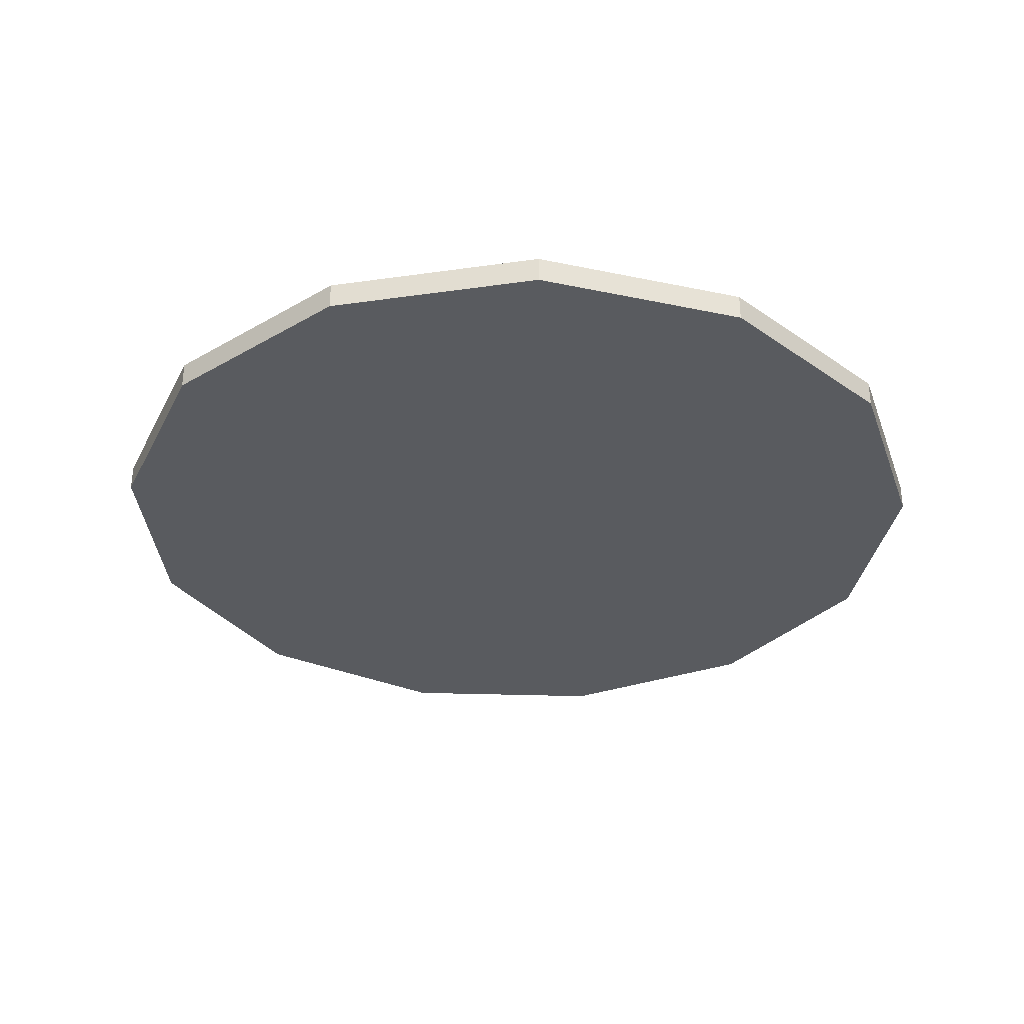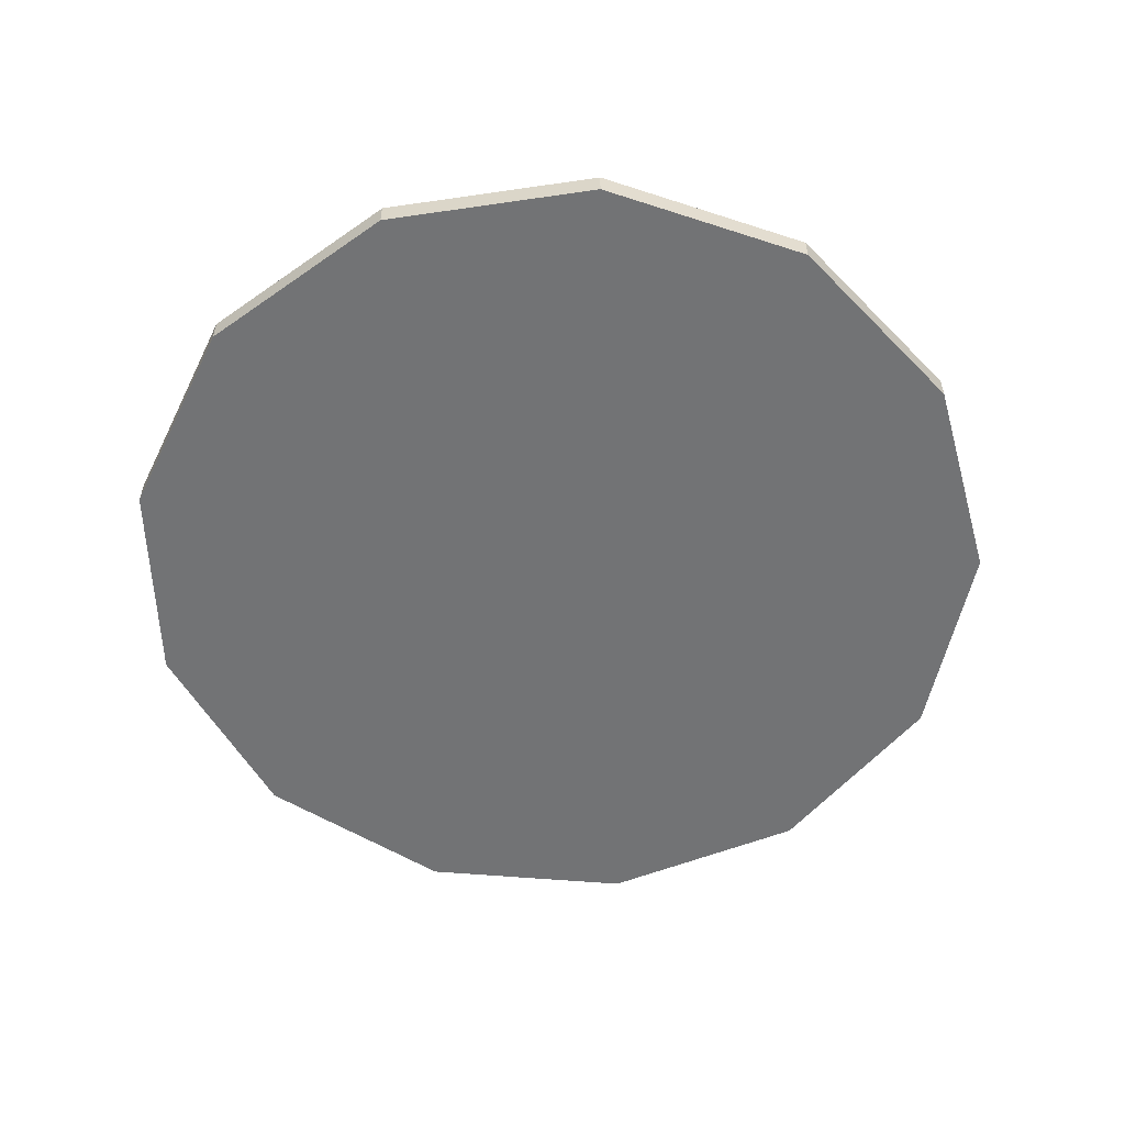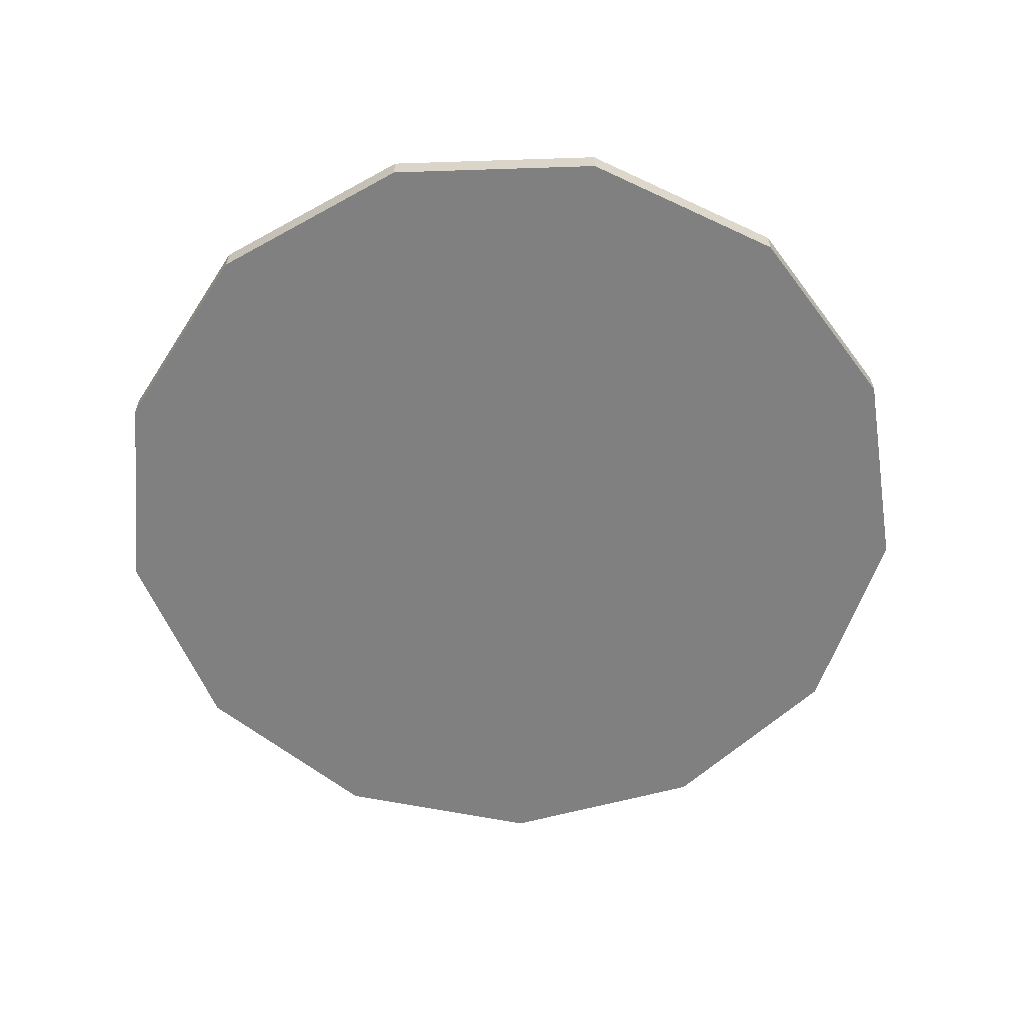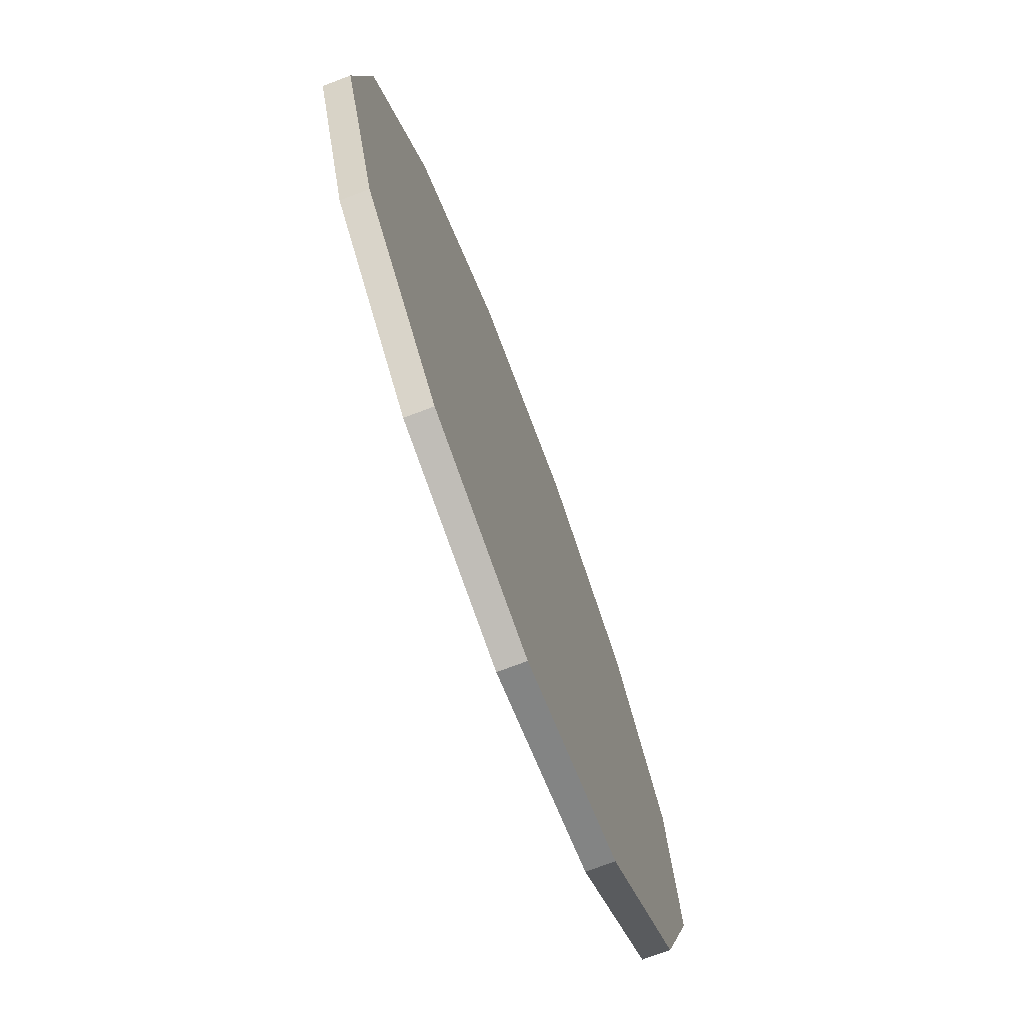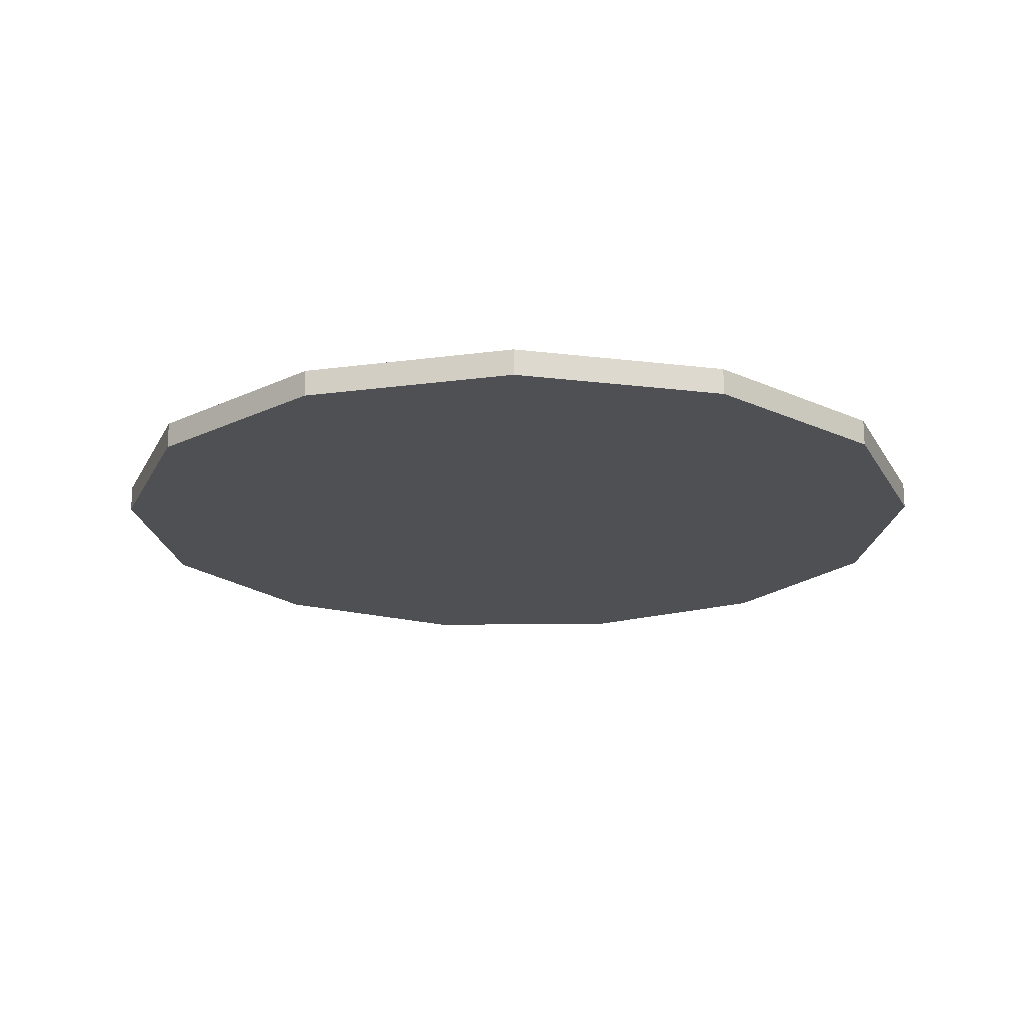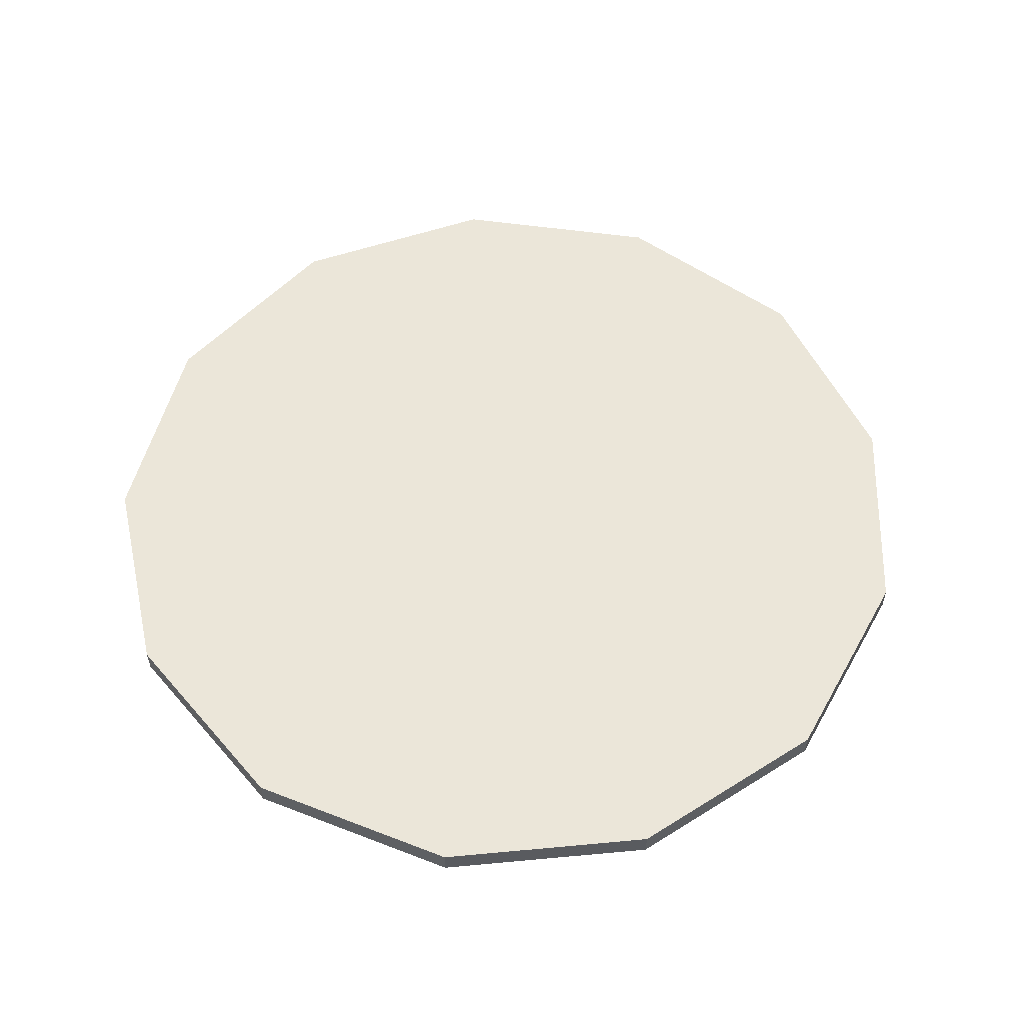
<metadata>
{"format":"obj","ext":"obj","renderer":"f3d","projection":"perspective","resolution":1024,"background":"white","views":[{"elev":-32.7,"azim":-99.5,"up":"+Y"},{"elev":-55.8,"azim":147.2,"up":"+Y"},{"elev":-60.0,"azim":140.4,"up":"+Y"},{"elev":-73.9,"azim":110.7,"up":"+Z"},{"elev":-19.0,"azim":-96.3,"up":"+Y"},{"elev":56.4,"azim":77.5,"up":"+Y"}]}
</metadata>
<code>
o Cylinder
v 0 -1 -1
v 0 -0.9404 -1
v 0.4647 -1 -0.8855
v 0.4647 -0.9404 -0.8855
v 0.823 -1 -0.5681
v 0.823 -0.9404 -0.5681
v 0.9927 -1 -0.1205
v 0.9927 -0.9404 -0.1205
v 0.935 -1 0.3546
v 0.935 -0.9404 0.3546
v 0.6631 -1 0.7485
v 0.6631 -0.9404 0.7485
v 0.2393 -1 0.9709
v 0.2393 -0.9404 0.9709
v -0.2393 -1 0.9709
v -0.2393 -0.9404 0.9709
v -0.6631 -1 0.7485
v -0.6631 -0.9404 0.7485
v -0.935 -1 0.3546
v -0.935 -0.9404 0.3546
v -0.9927 -1 -0.1205
v -0.9927 -0.9404 -0.1205
v -0.823 -1 -0.5681
v -0.823 -0.9404 -0.5681
v -0.4647 -1 -0.8855
v -0.4647 -0.9404 -0.8855
f 1 2 4 3
f 3 4 6 5
f 5 6 8 7
f 7 8 10 9
f 9 10 12 11
f 11 12 14 13
f 13 14 16 15
f 15 16 18 17
f 17 18 20 19
f 19 20 22 21
f 21 22 24 23
f 4 2 26 24 22 20 18 16 14 12 10 8 6
f 23 24 26 25
f 25 26 2 1
f 1 3 5 7 9 11 13 15 17 19 21 23 25

</code>
